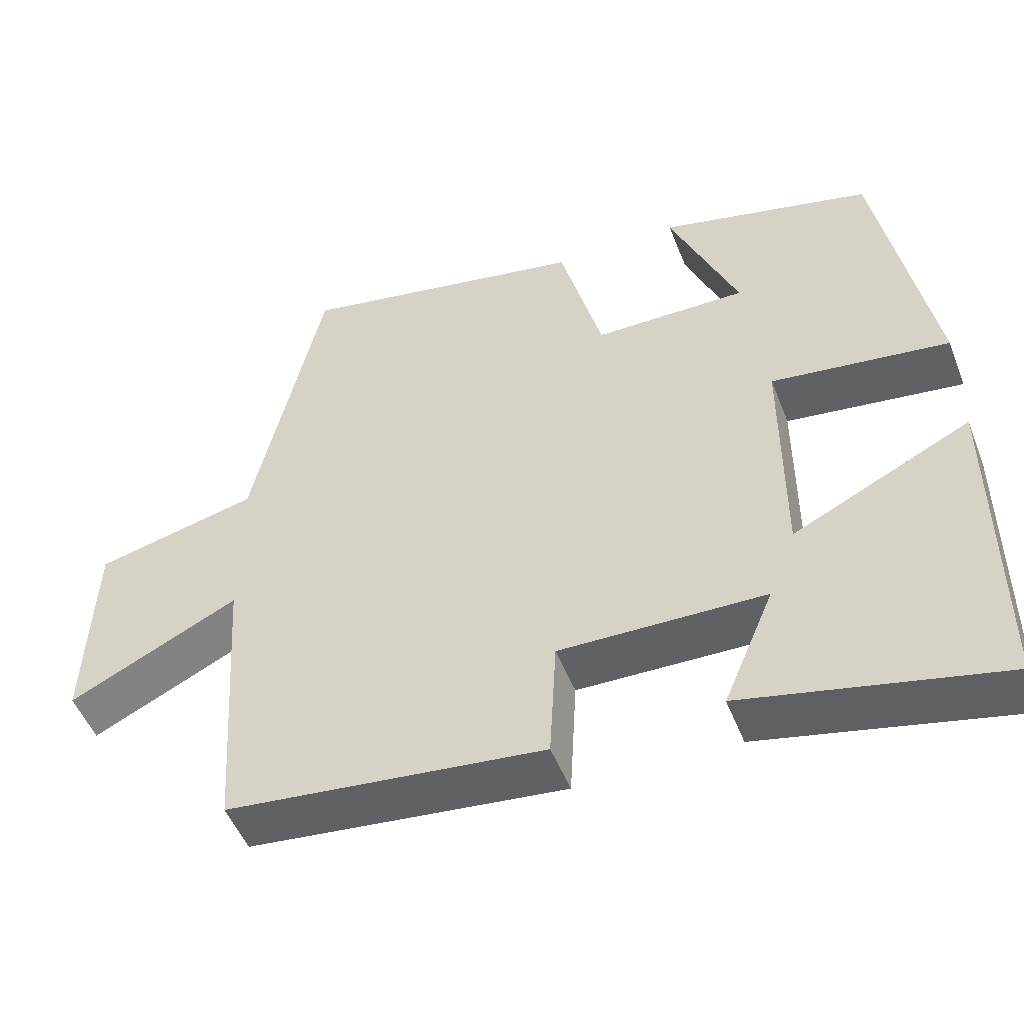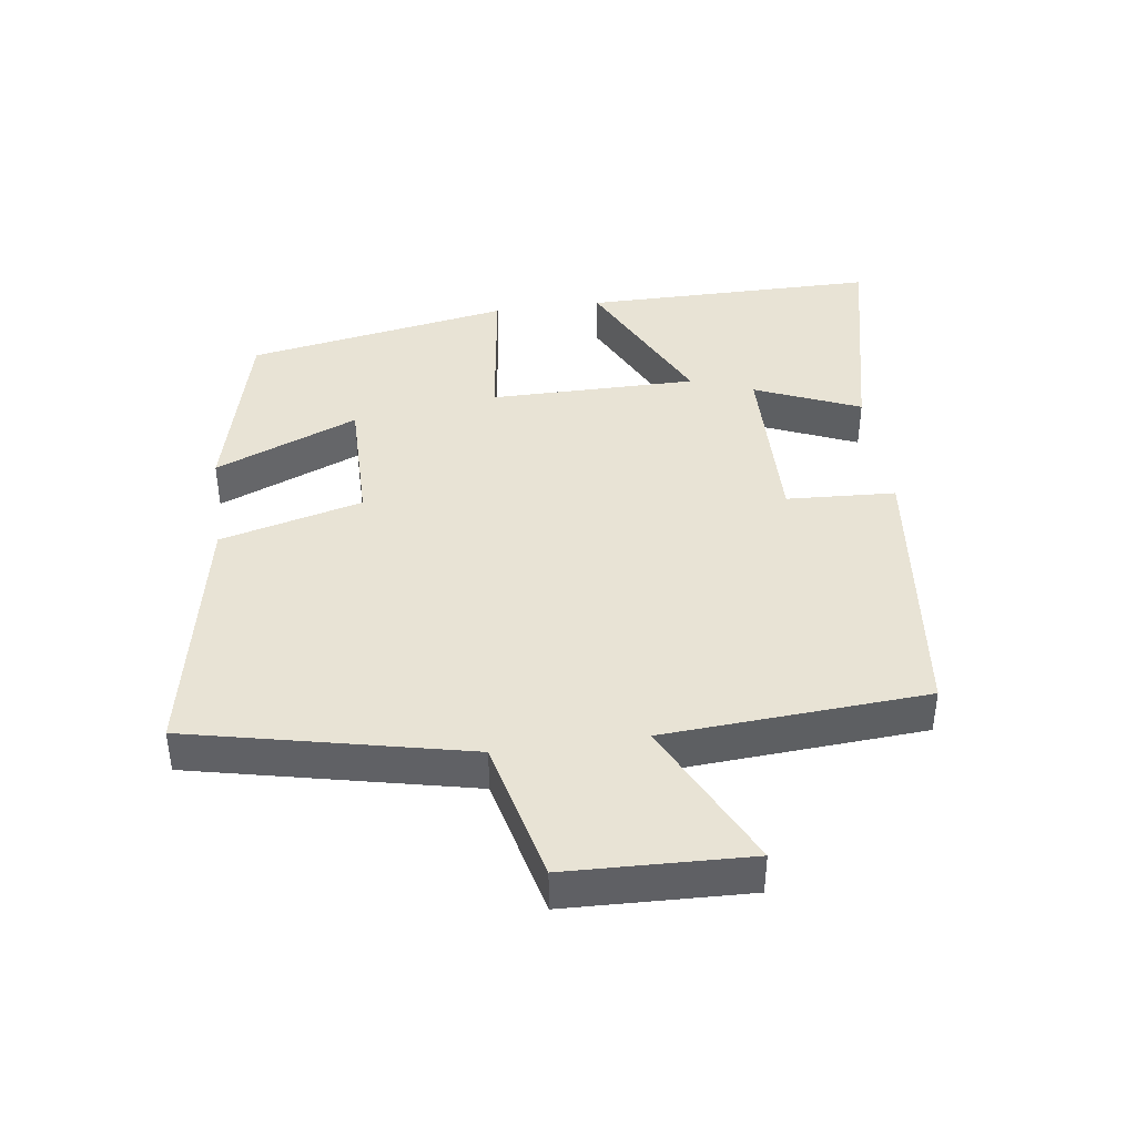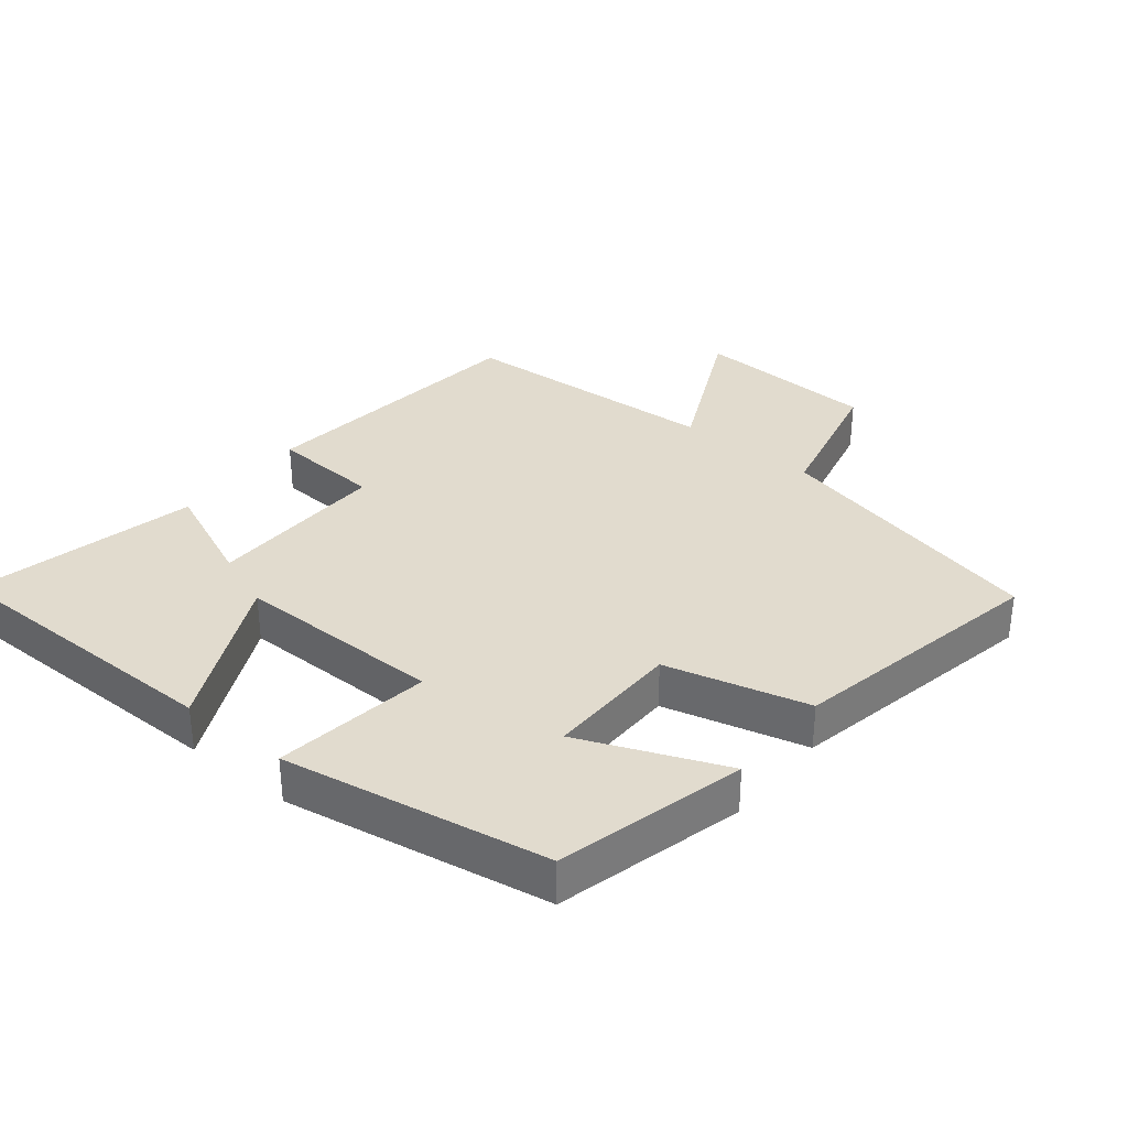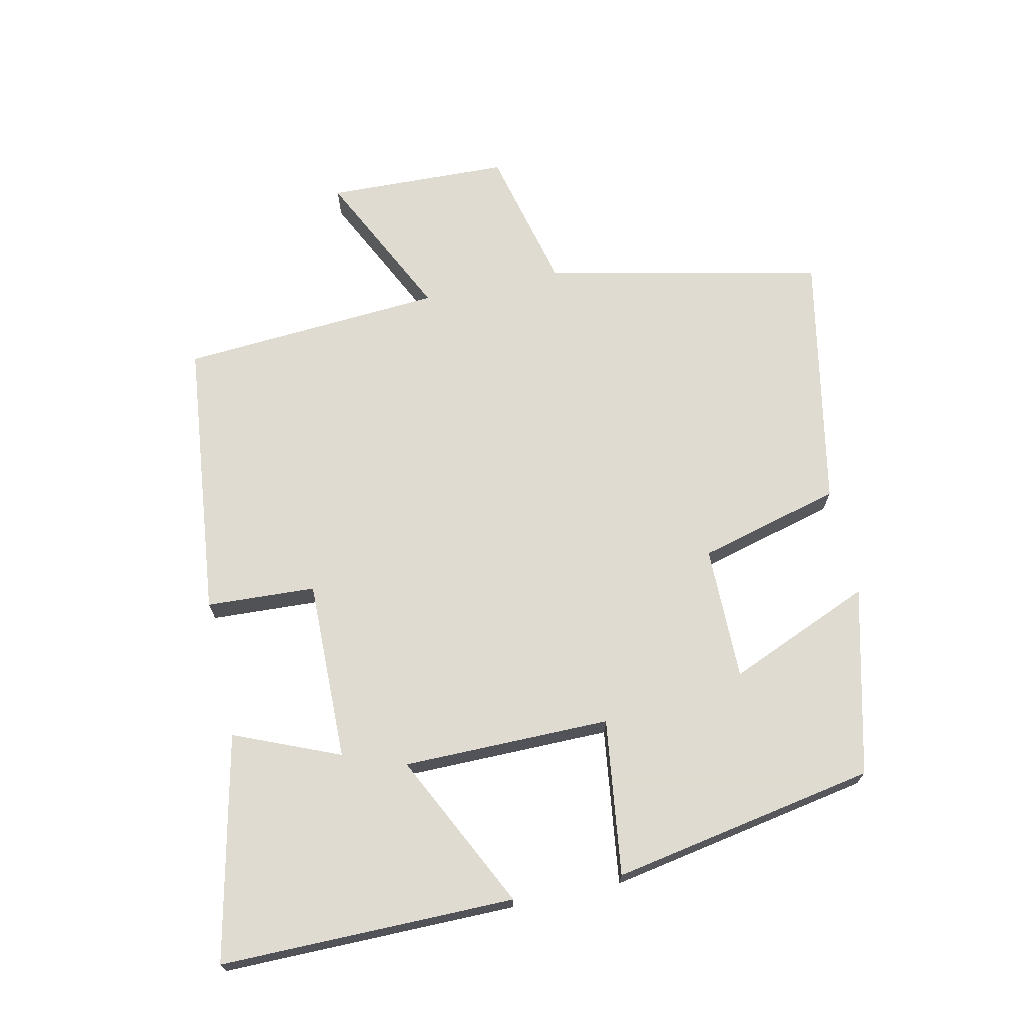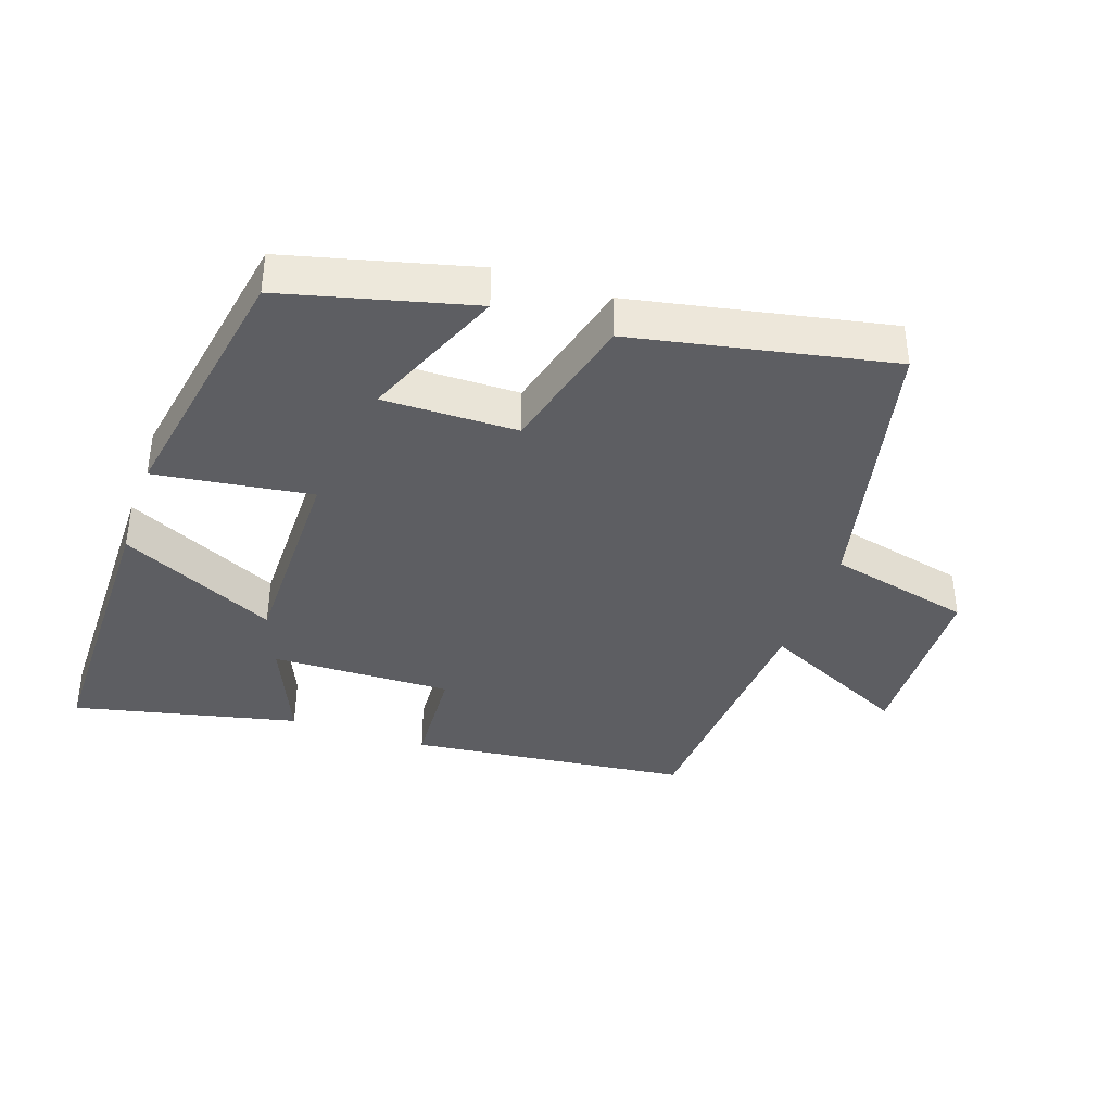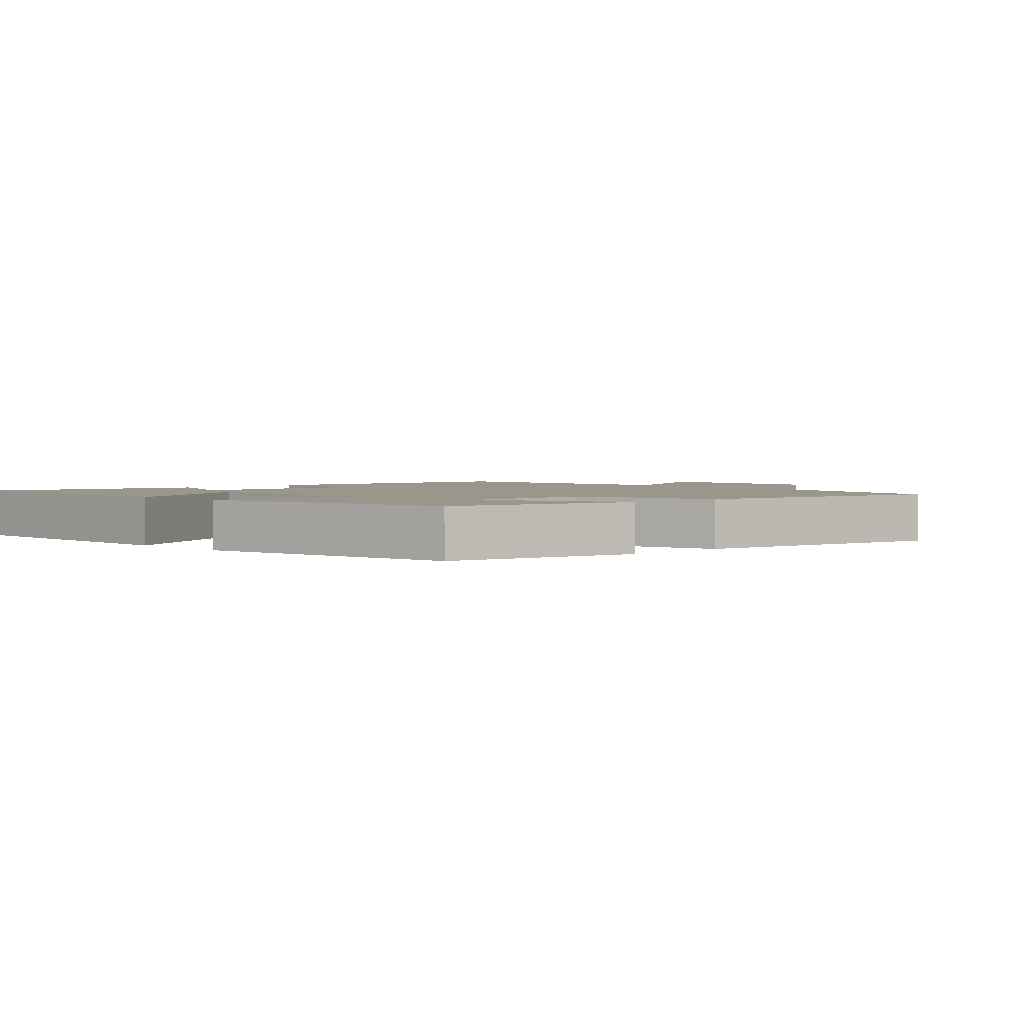
<metadata>
{"format":"obj","ext":"obj","renderer":"f3d","projection":"perspective","resolution":1024,"background":"white","views":[{"elev":-50.6,"azim":-158.9,"up":"+Z"},{"elev":41.2,"azim":82.1,"up":"+Y"},{"elev":33.8,"azim":-50.9,"up":"+Y"},{"elev":69.8,"azim":-102.5,"up":"+Y"},{"elev":-38.4,"azim":-18.9,"up":"+Y"},{"elev":2.3,"azim":-44.5,"up":"+Y"}]}
</metadata>
<code>
v -0.429 0.07 0.429
v -0.147 0.07 0.5
v -0.237 0.07 0.284
v -0.035 0.07 0.286
v 0.021 0.07 0.5
v 0.407 0.07 0.576
v 0.5 0.07 0.159
v 0.716 0.07 0.108
v 0.726 0.07 -0.166
v 0.5 0.07 -0.057
v 0.474 0.07 -0.452
v 0.052 0.07 -0.5
v 0.043 0.07 -0.336
v -0.229 0.07 -0.342
v -0.162 0.07 -0.5
v -0.5 0.07 -0.576
v -0.5 0.07 -0.134
v -0.265 0.07 -0.248
v -0.265 0.07 0.064
v -0.5 0.07 0.032
v -0.429 0 0.429
v -0.147 0 0.5
v -0.237 0 0.284
v -0.035 0 0.286
v 0.021 0 0.5
v 0.407 0 0.576
v 0.5 0 0.159
v 0.716 0 0.108
v 0.726 0 -0.166
v 0.5 0 -0.057
v 0.474 0 -0.452
v 0.052 0 -0.5
v 0.043 0 -0.336
v -0.229 0 -0.342
v -0.162 0 -0.5
v -0.5 0 -0.576
v -0.5 0 -0.134
v -0.265 0 -0.248
v -0.265 0 0.064
v -0.5 0 0.032
f 19 20 1
f 16 17 18
f 14 15 16
f 14 16 18
f 13 14 18 19
f 10 11 12 13
f 7 8 9 10
f 7 10 13
f 6 7 13
f 5 6 13
f 4 5 13
f 3 4 13 19
f 1 2 3
f 1 3 19
f 21 40 39
f 38 37 36
f 36 35 34
f 38 36 34
f 39 38 34 33
f 33 32 31 30
f 30 29 28 27
f 33 30 27
f 33 27 26
f 33 26 25
f 33 25 24
f 39 33 24 23
f 23 22 21
f 39 23 21
f 1 21 22 2
f 2 22 23 3
f 3 23 24 4
f 4 24 25 5
f 5 25 26 6
f 6 26 27 7
f 7 27 28 8
f 8 28 29 9
f 9 29 30 10
f 10 30 31 11
f 11 31 32 12
f 12 32 33 13
f 13 33 34 14
f 14 34 35 15
f 15 35 36 16
f 16 36 37 17
f 17 37 38 18
f 18 38 39 19
f 19 39 40 20
f 20 40 21 1

</code>
